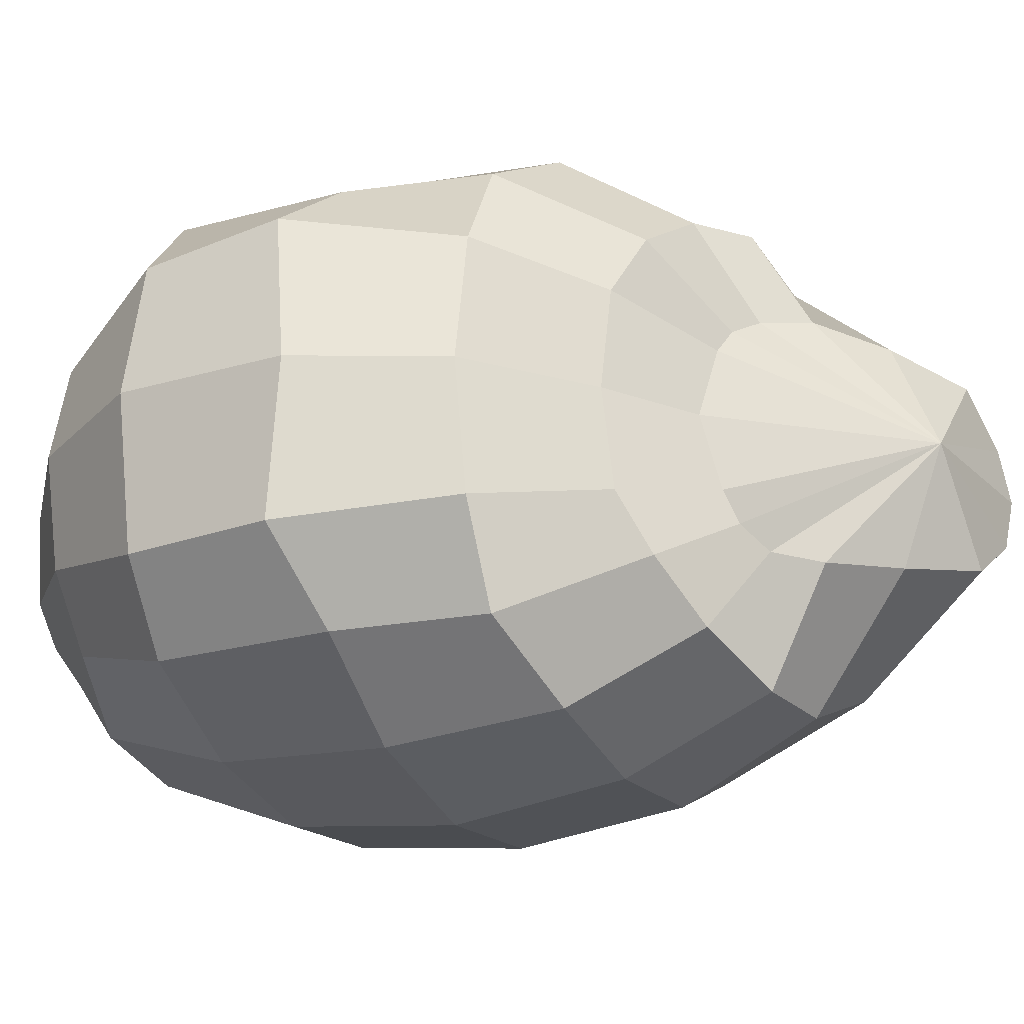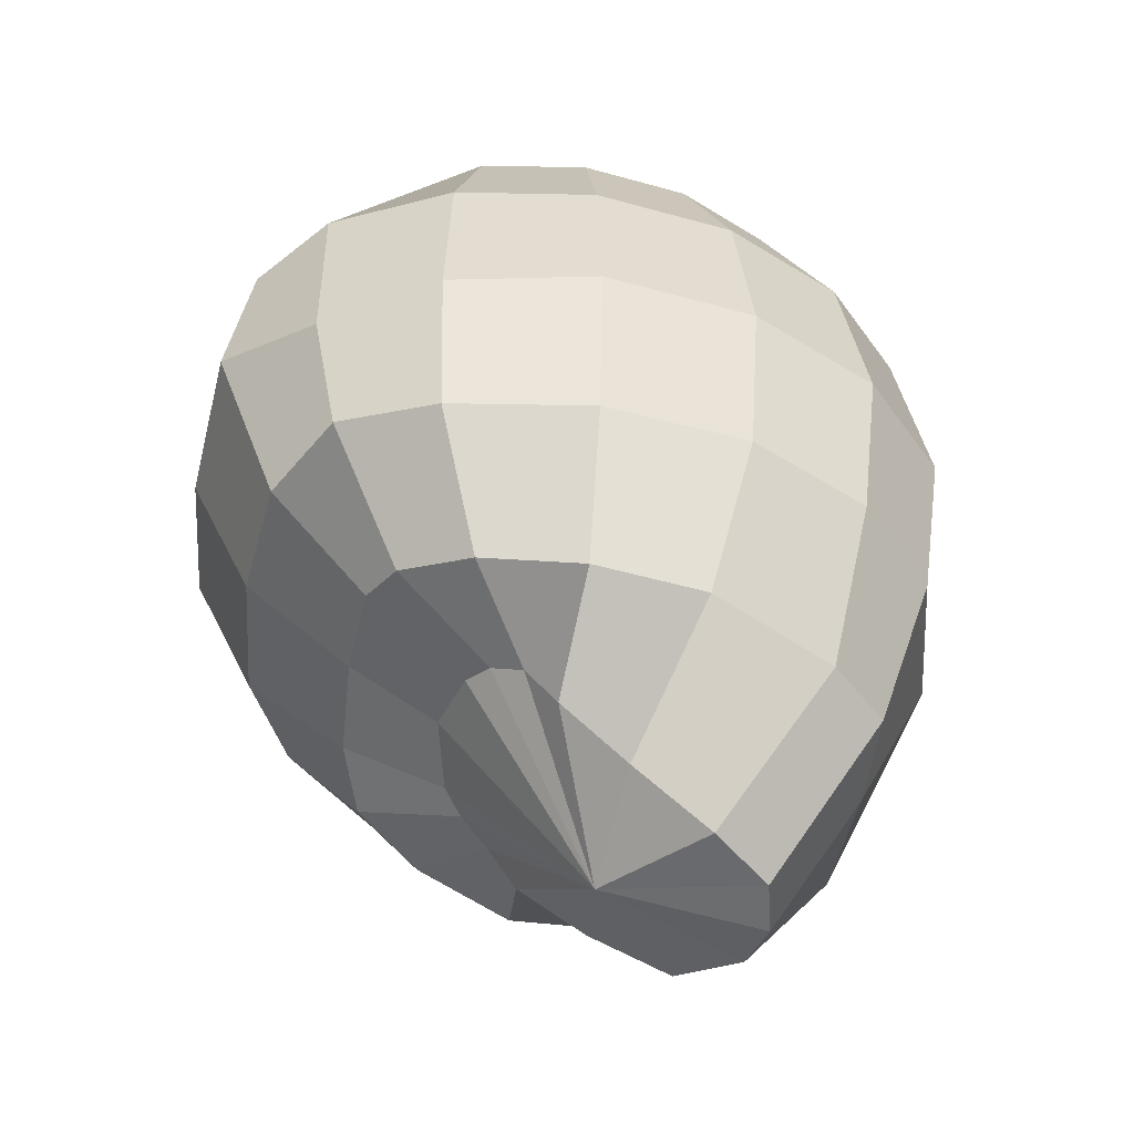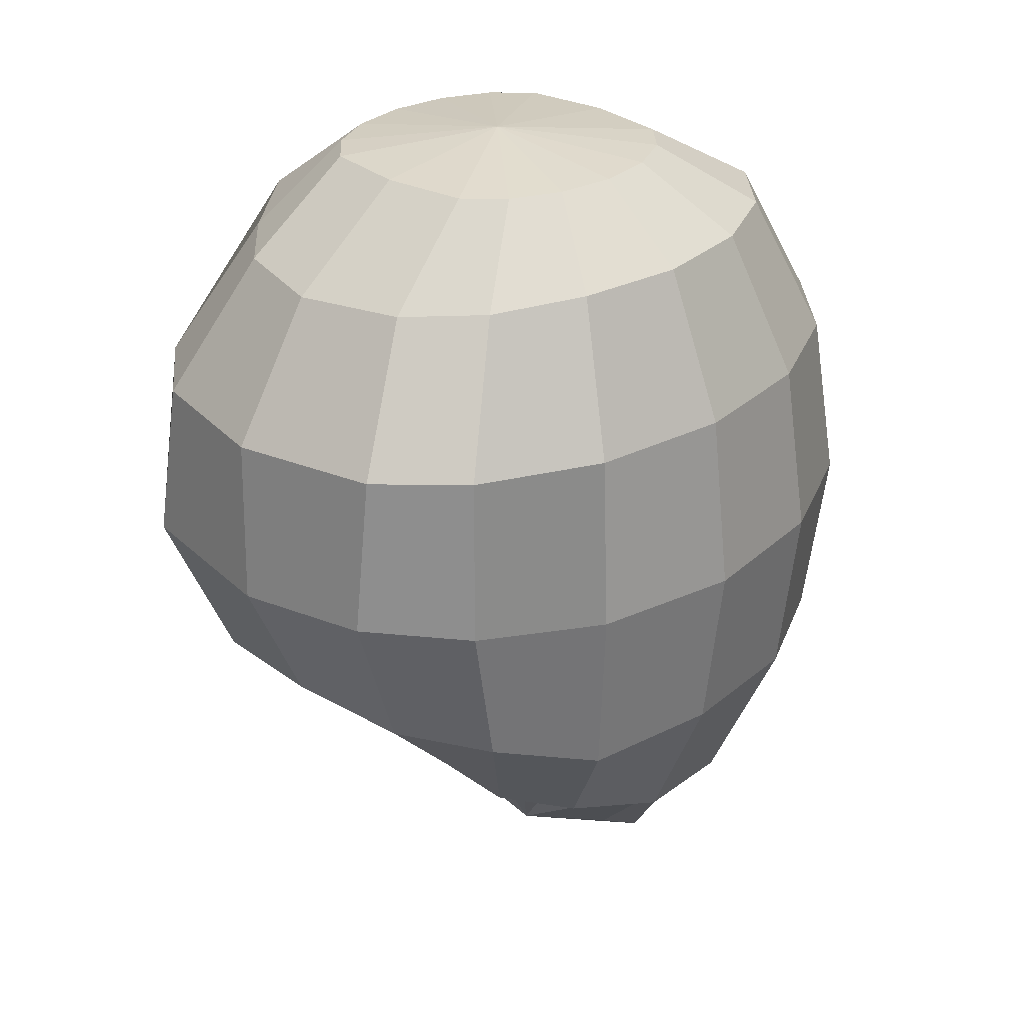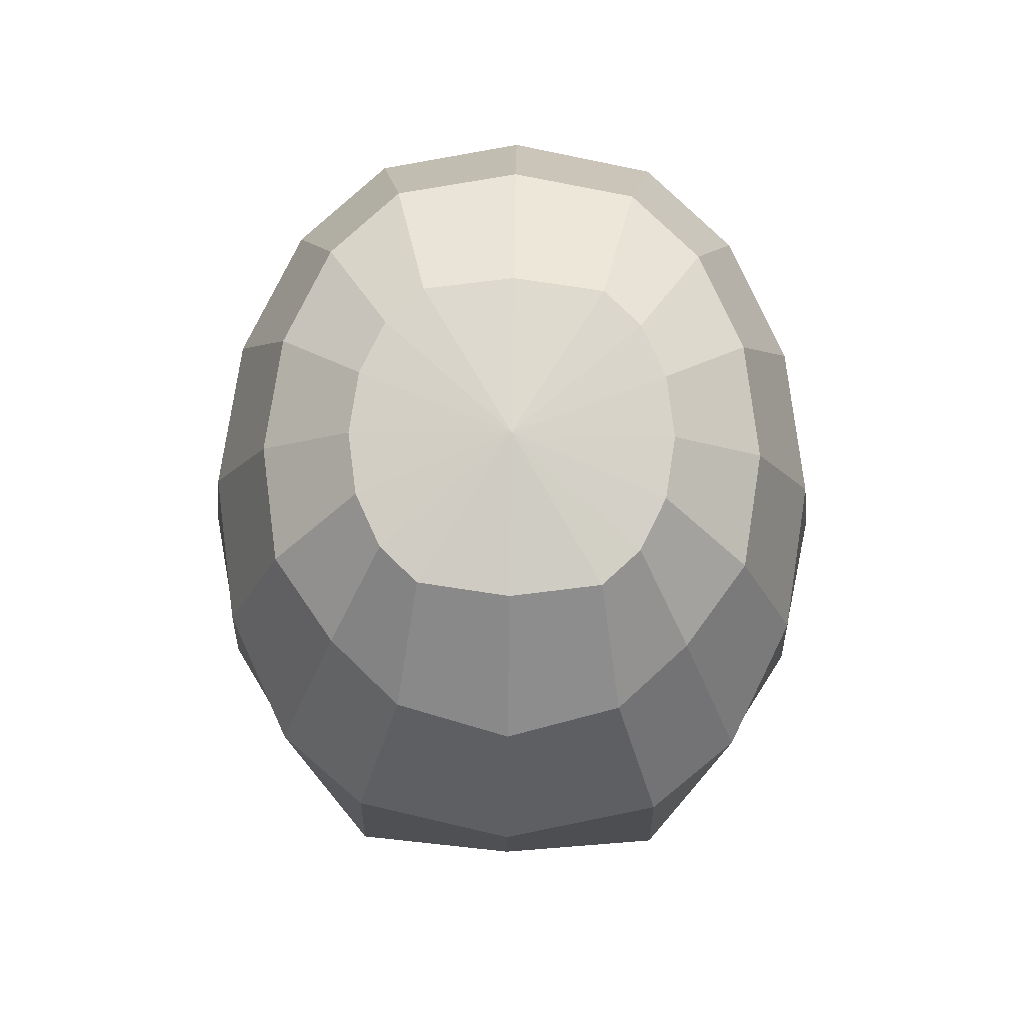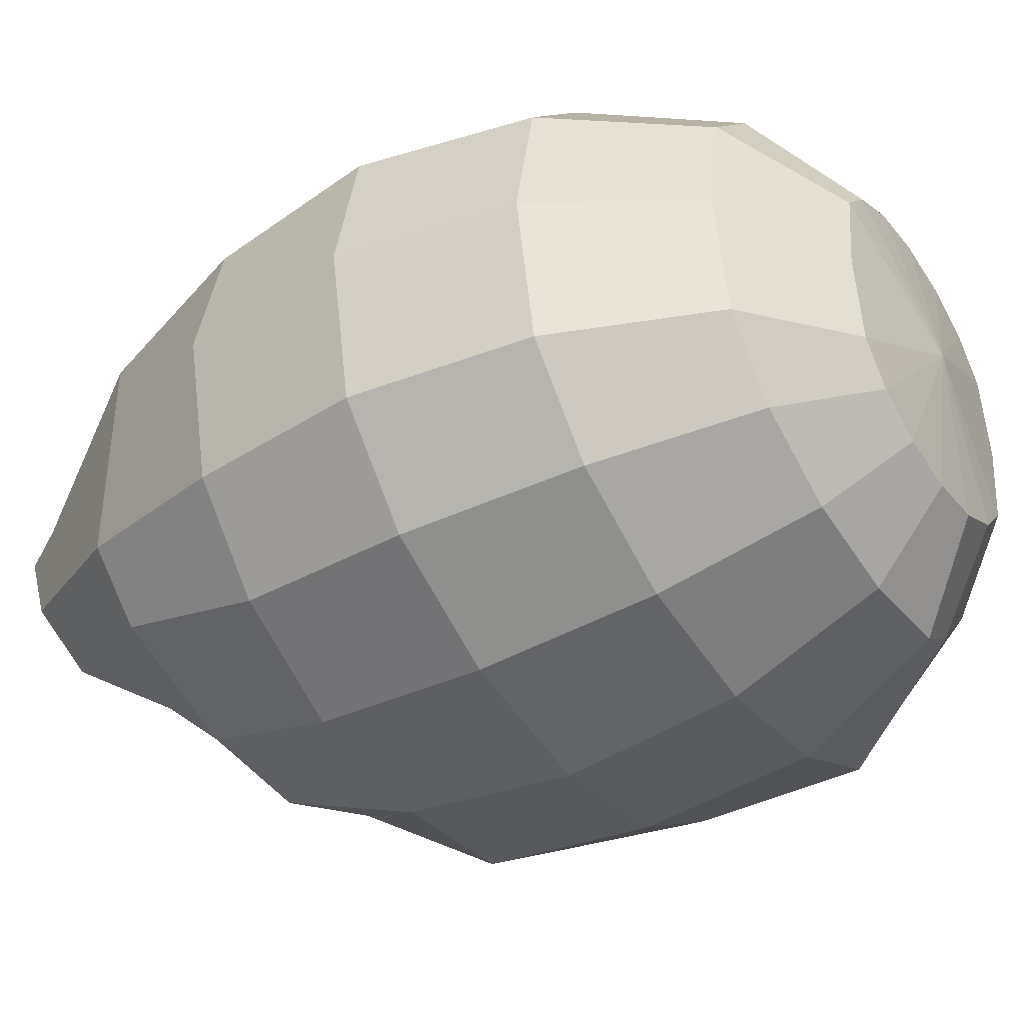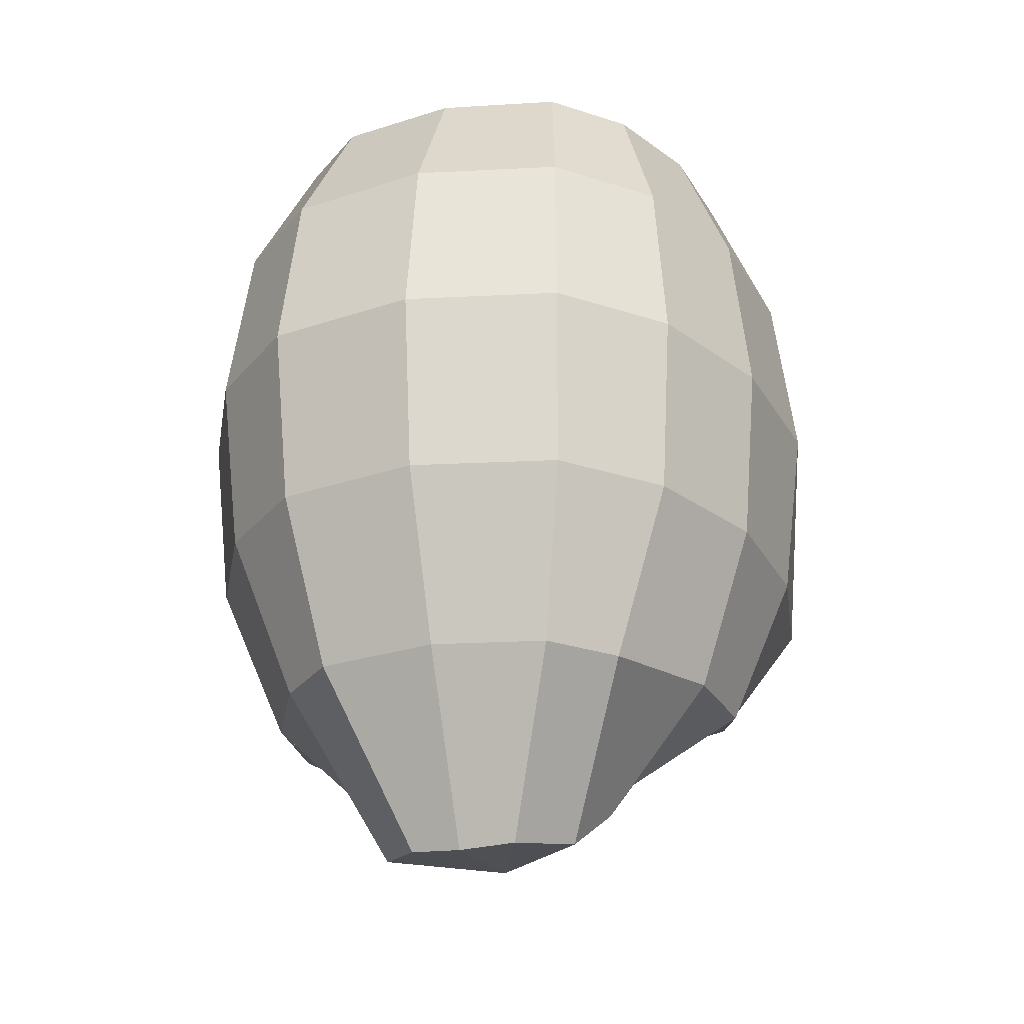
<metadata>
{"format":"obj","ext":"obj","renderer":"f3d","projection":"perspective","resolution":1024,"background":"white","views":[{"elev":-24.9,"azim":-65.8,"up":"+Z"},{"elev":-48.7,"azim":-9.3,"up":"+Y"},{"elev":28.4,"azim":-45.6,"up":"+Y"},{"elev":78.0,"azim":-89.2,"up":"+Y"},{"elev":-40.5,"azim":121.8,"up":"+Z"},{"elev":-27.1,"azim":106.1,"up":"+Y"}]}
</metadata>
<code>
o Sphere
v 0 0.3827 -0.6701
v 0 0 -0.7182
v 1e-06 -0.383 -0.6708
v -0.02011 -0.8381 -0.2783
v 0.1298 0.8648 -0.3212
v 0.2407 0.7071 -0.4988
v 0.3145 0.3827 -0.6256
v 0.3404 0 -0.6701
v 0.3197 -0.3876 -0.6348
v 0.2452 -0.7197 -0.5077
v 0.125 -0.9635 -0.2562
v 0.2402 0.8648 -0.2687
v 0.4448 0.7071 -0.4018
v 0.5811 0.3827 -0.4988
v 0.629 0 -0.5329
v 0.5875 -0.386 -0.5034
v 0.522 -0.748 -0.3775
v 0.2954 -1.082 -0.216
v 0.314 0.8648 -0.1901
v 0.5811 0.7071 -0.2567
v 0.7593 0.3827 -0.3092
v 0.8219 0 -0.3276
v 0.7668 -0.3858 -0.3112
v 0.6511 -0.7512 -0.2512
v 0.4219 -1.11 -0.1159
v 0.3399 0.8648 0
v 0.629 0.7071 0
v 0.8219 0.3827 0
v 0.8896 0 0
v 0.8353 -0.3874 0
v 0.668 -0.7363 0
v 0.4486 -1.125 0
v 0.0983 -1.065 0
v -0.005067 0.9039 0
v -0.3409 0.8648 0
v -0.6071 0.6679 0
v -0.7967 0.3732 0
v -0.8045 0.002391 0
v -0.6613 -0.3039 0
v -0.4243 -0.5153 0
v -0.2304 -0.6515 0
v -0.315 0.8648 -0.1901
v -0.5432 0.6723 -0.234
v -0.7263 0.3756 -0.3253
v -0.7759 0.03993 -0.3347
v -0.6313 -0.3162 -0.2852
v -0.4125 -0.5356 -0.2241
v -0.1936 -0.6832 -0.1594
v -0.2412 0.8648 -0.2687
v -0.4096 0.6794 -0.3773
v -0.5811 0.3827 -0.4988
v -0.5803 0.000271 -0.4983
v -0.5226 -0.3207 -0.4933
v -0.3621 -0.5955 -0.3552
v -0.1504 -0.7021 -0.2205
v -0.1308 0.8648 -0.3212
v -0.2407 0.7071 -0.4988
v -0.3145 0.3827 -0.6256
v -0.3295 1.9e-05 -0.6549
v -0.3145 -0.3827 -0.6256
v -0.2164 -0.6485 -0.4618
v -0.08742 -0.7435 -0.2647
v -0.000494 0.8648 -0.3396
v 0 0.7071 -0.5329
v -0.000203 -0.7054 -0.5313
v 0 0.3827 0.6701
v 0 0 0.7182
v 1e-06 -0.383 0.6708
v -0.02011 -0.8381 0.2783
v 0.1298 0.8648 0.3212
v 0.2407 0.7071 0.4988
v 0.3145 0.3827 0.6256
v 0.3404 0 0.6701
v 0.3197 -0.3876 0.6348
v 0.2452 -0.7197 0.5077
v 0.125 -0.9635 0.2562
v 0.2402 0.8648 0.2687
v 0.4448 0.7071 0.4018
v 0.5811 0.3827 0.4988
v 0.629 0 0.5329
v 0.5875 -0.386 0.5034
v 0.522 -0.748 0.3775
v 0.2954 -1.082 0.216
v 0.314 0.8648 0.1901
v 0.5811 0.7071 0.2567
v 0.7593 0.3827 0.3092
v 0.8219 0 0.3276
v 0.7668 -0.3858 0.3112
v 0.6511 -0.7512 0.2512
v 0.4219 -1.11 0.1159
v -0.315 0.8648 0.1901
v -0.5432 0.6723 0.234
v -0.7263 0.3756 0.3253
v -0.7759 0.03993 0.3347
v -0.6313 -0.3162 0.2852
v -0.4125 -0.5356 0.2241
v -0.1936 -0.6832 0.1594
v -0.2412 0.8648 0.2687
v -0.4096 0.6794 0.3773
v -0.5811 0.3827 0.4988
v -0.5803 0.000271 0.4983
v -0.5226 -0.3207 0.4933
v -0.3621 -0.5955 0.3552
v -0.1504 -0.7021 0.2205
v -0.1308 0.8648 0.3212
v -0.2407 0.7071 0.4988
v -0.3145 0.3827 0.6256
v -0.3295 1.9e-05 0.6549
v -0.3145 -0.3827 0.6256
v -0.2164 -0.6485 0.4618
v -0.08742 -0.7435 0.2647
v -0.000494 0.8648 0.3396
v 0 0.7071 0.5329
v -0.000203 -0.7054 0.5313
f 2 1 7 8
f 64 63 5 6
f 4 65 10 11
f 3 2 8 9
f 1 64 6 7
f 63 34 5
f 33 4 11
f 65 3 9 10
f 11 10 17 18
f 9 8 15 16
f 7 6 13 14
f 5 34 12
f 33 11 18
f 10 9 16 17
f 8 7 14 15
f 6 5 12 13
f 12 34 19
f 33 18 25
f 17 16 23 24
f 15 14 21 22
f 13 12 19 20
f 18 17 24 25
f 16 15 22 23
f 14 13 20 21
f 24 23 30 31
f 22 21 28 29
f 20 19 26 27
f 25 24 31 32
f 23 22 29 30
f 21 20 27 28
f 19 34 26
f 33 25 32
f 41 40 47 48
f 39 38 45 46
f 37 36 43 44
f 35 34 42
f 33 41 48
f 40 39 46 47
f 38 37 44 45
f 36 35 42 43
f 42 34 49
f 33 48 55
f 47 46 53 54
f 45 44 51 52
f 43 42 49 50
f 48 47 54 55
f 46 45 52 53
f 44 43 50 51
f 54 53 60 61
f 52 51 58 59
f 50 49 56 57
f 55 54 61 62
f 53 52 59 60
f 51 50 57 58
f 49 34 56
f 33 55 62
f 62 61 65 4
f 60 59 2 3
f 58 57 64 1
f 56 34 63
f 33 62 4
f 61 60 3 65
f 59 58 1 2
f 57 56 63 64
f 67 73 72 66
f 113 71 70 112
f 69 76 75 114
f 68 74 73 67
f 66 72 71 113
f 112 70 34
f 33 76 69
f 114 75 74 68
f 76 83 82 75
f 74 81 80 73
f 72 79 78 71
f 70 77 34
f 33 83 76
f 75 82 81 74
f 73 80 79 72
f 71 78 77 70
f 77 84 34
f 33 90 83
f 82 89 88 81
f 80 87 86 79
f 78 85 84 77
f 83 90 89 82
f 81 88 87 80
f 79 86 85 78
f 89 31 30 88
f 87 29 28 86
f 85 27 26 84
f 90 32 31 89
f 88 30 29 87
f 86 28 27 85
f 84 26 34
f 33 32 90
f 41 97 96 40
f 39 95 94 38
f 37 93 92 36
f 35 91 34
f 33 97 41
f 40 96 95 39
f 38 94 93 37
f 36 92 91 35
f 91 98 34
f 33 104 97
f 96 103 102 95
f 94 101 100 93
f 92 99 98 91
f 97 104 103 96
f 95 102 101 94
f 93 100 99 92
f 103 110 109 102
f 101 108 107 100
f 99 106 105 98
f 104 111 110 103
f 102 109 108 101
f 100 107 106 99
f 98 105 34
f 33 111 104
f 111 69 114 110
f 109 68 67 108
f 107 66 113 106
f 105 112 34
f 33 69 111
f 110 114 68 109
f 108 67 66 107
f 106 113 112 105

</code>
